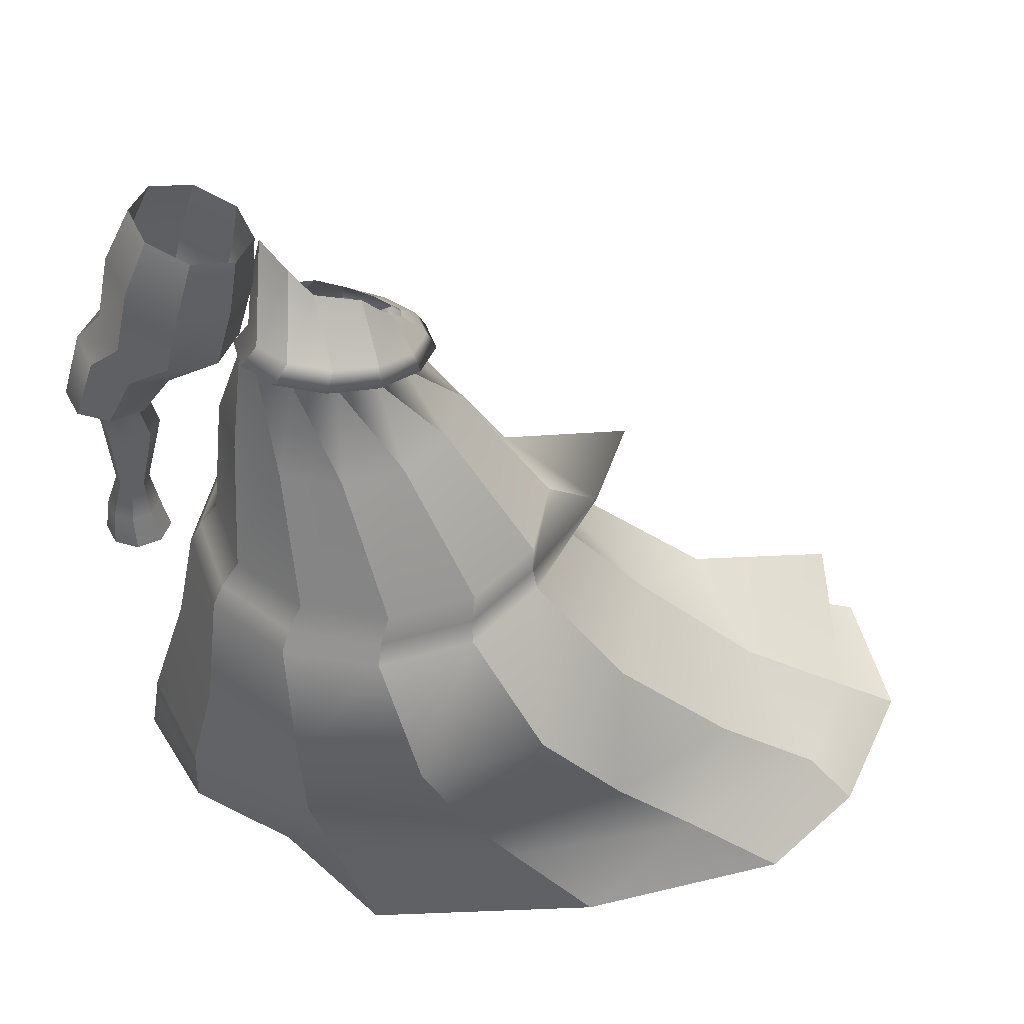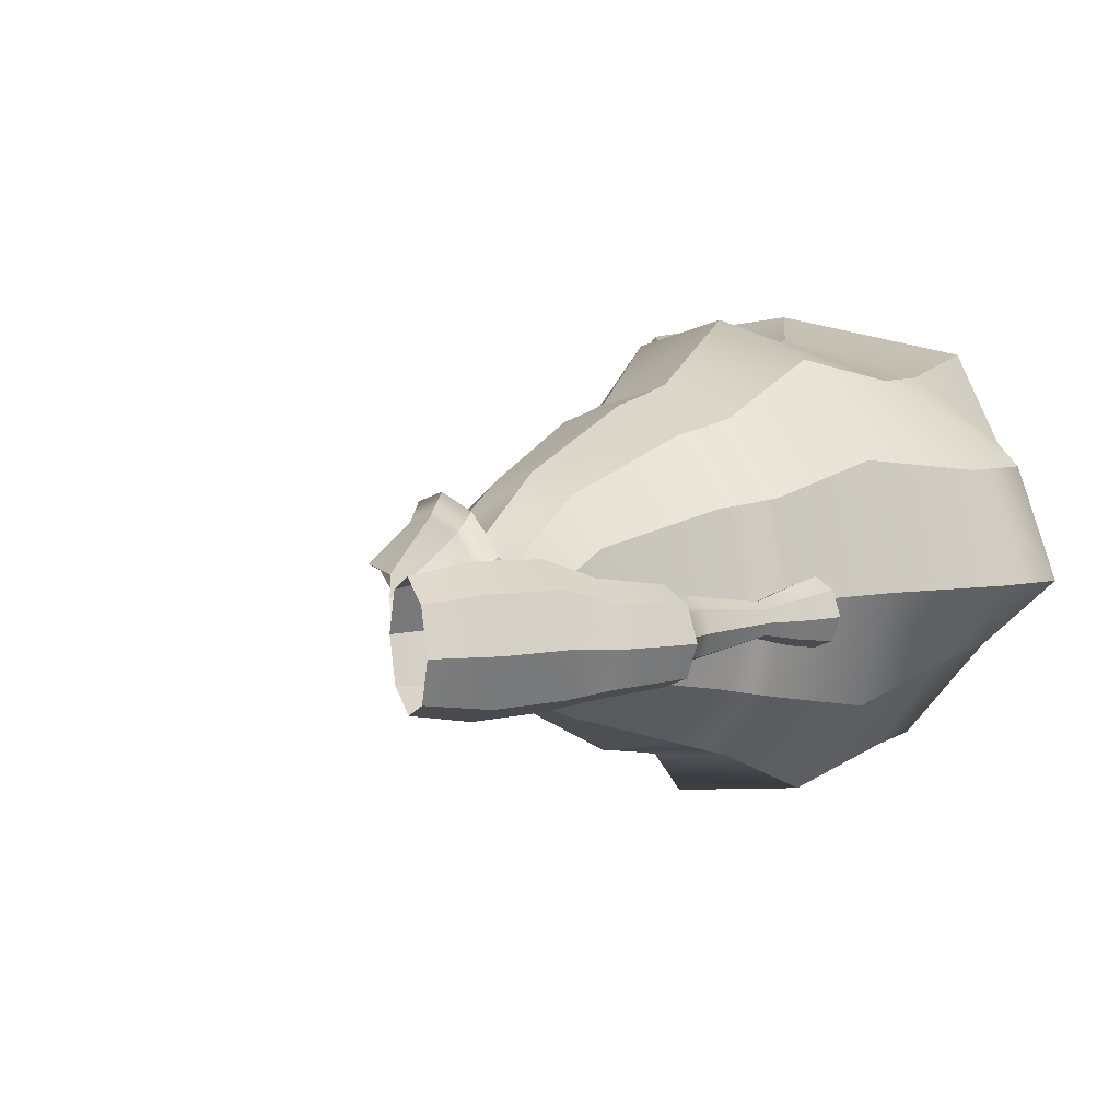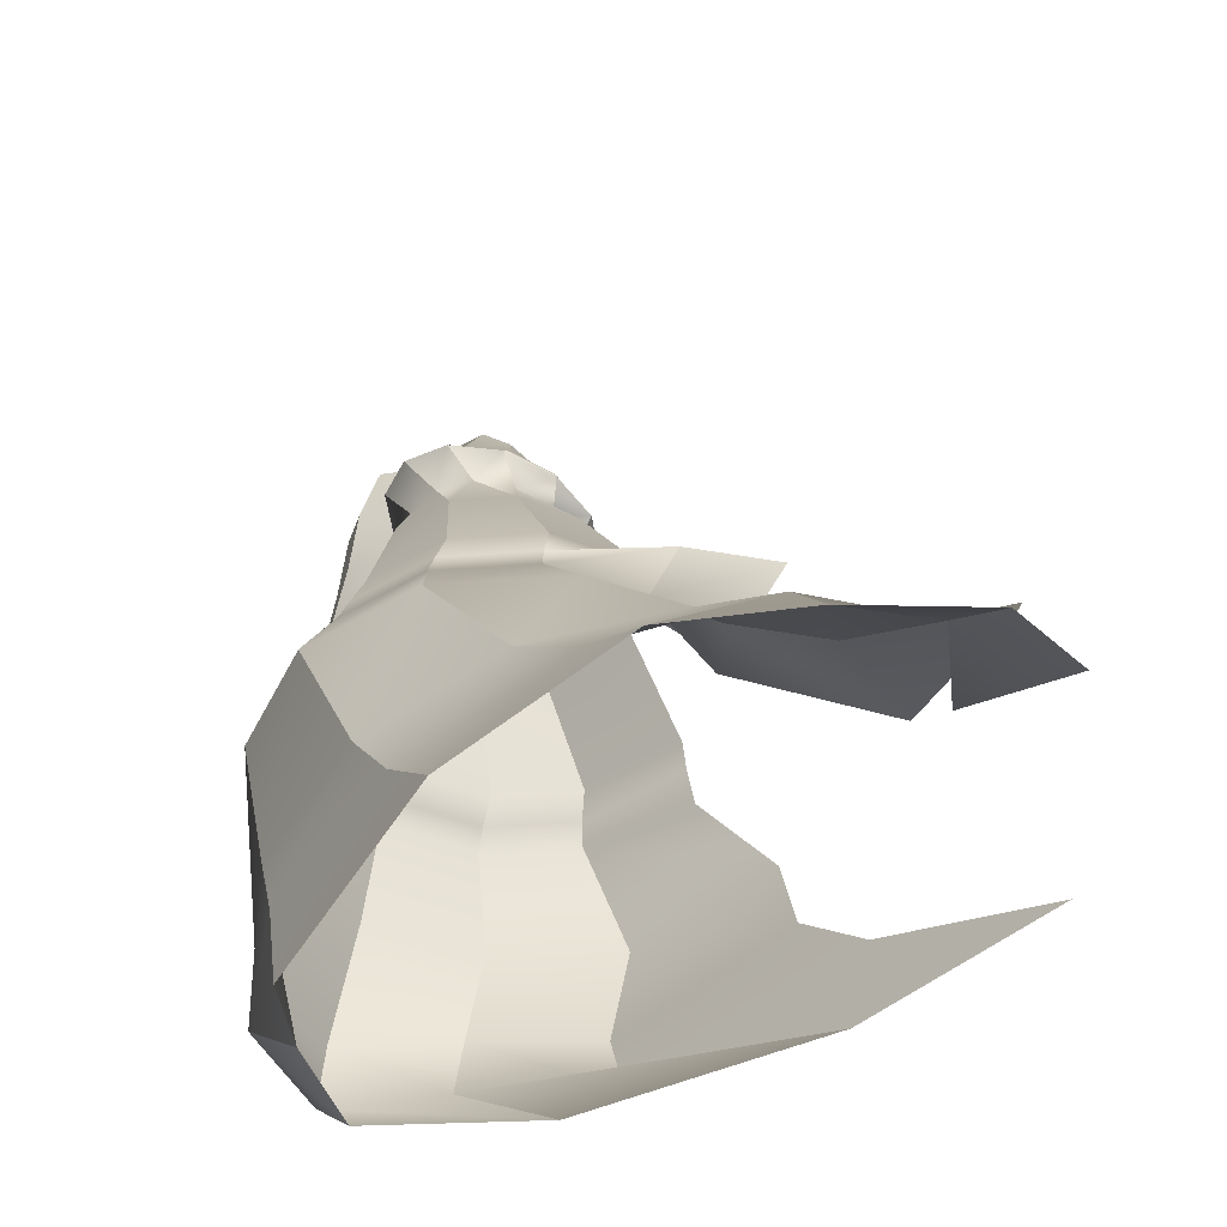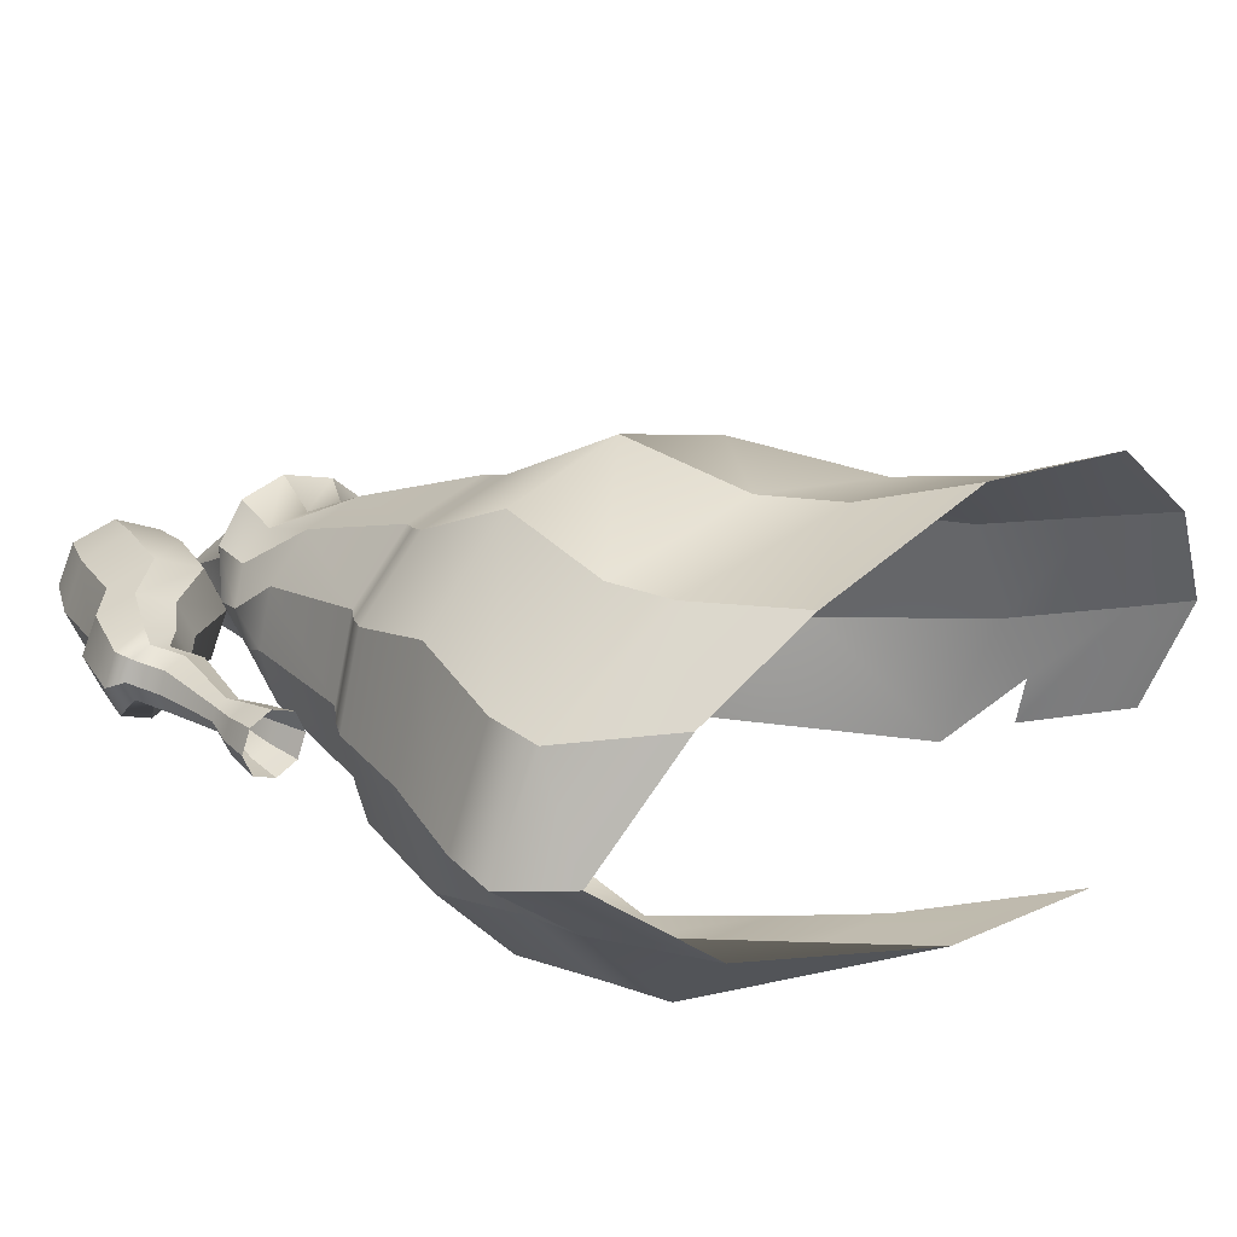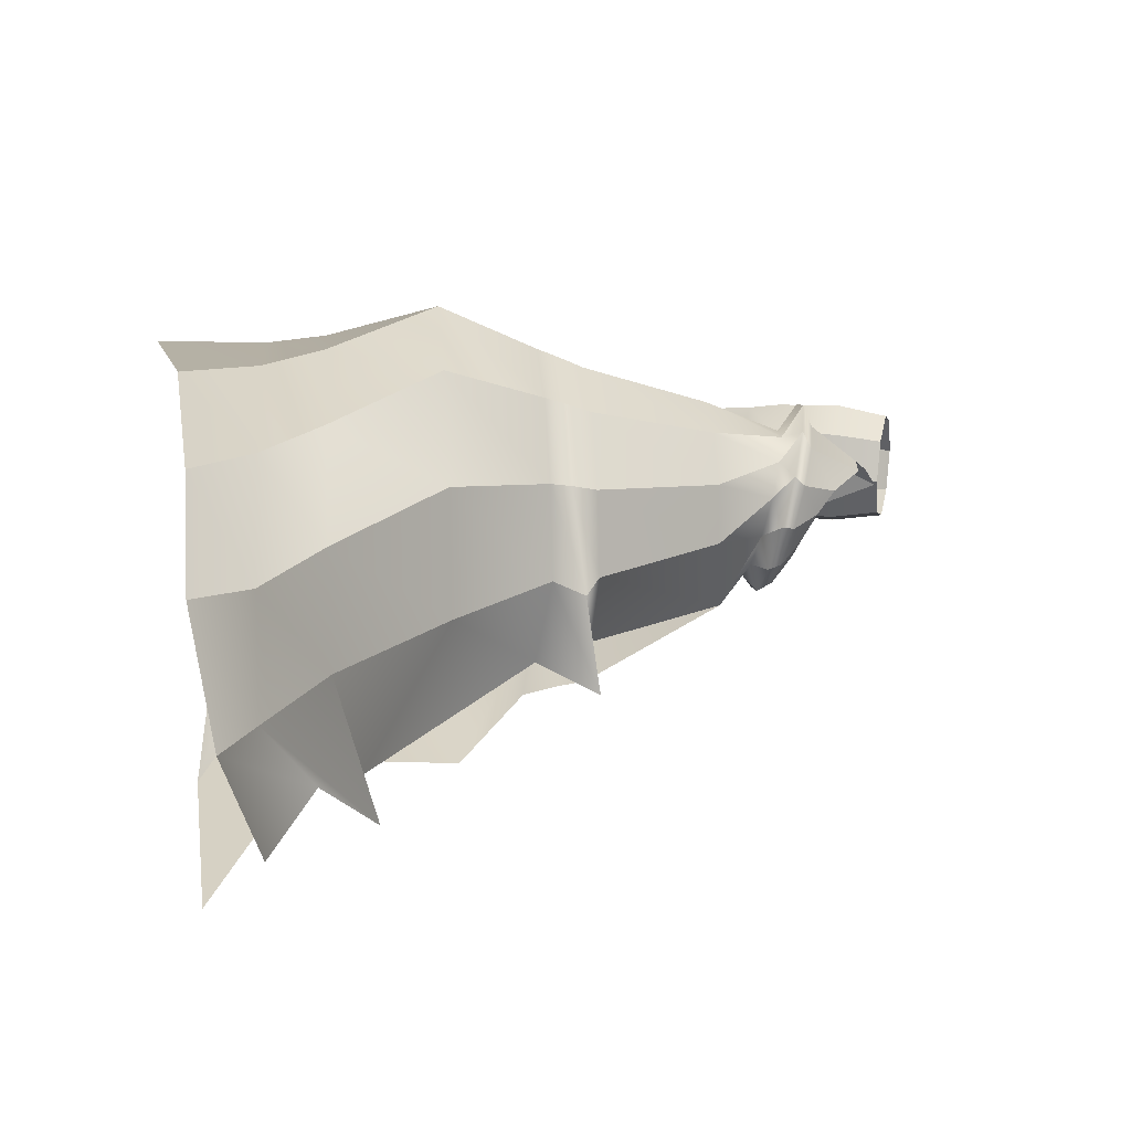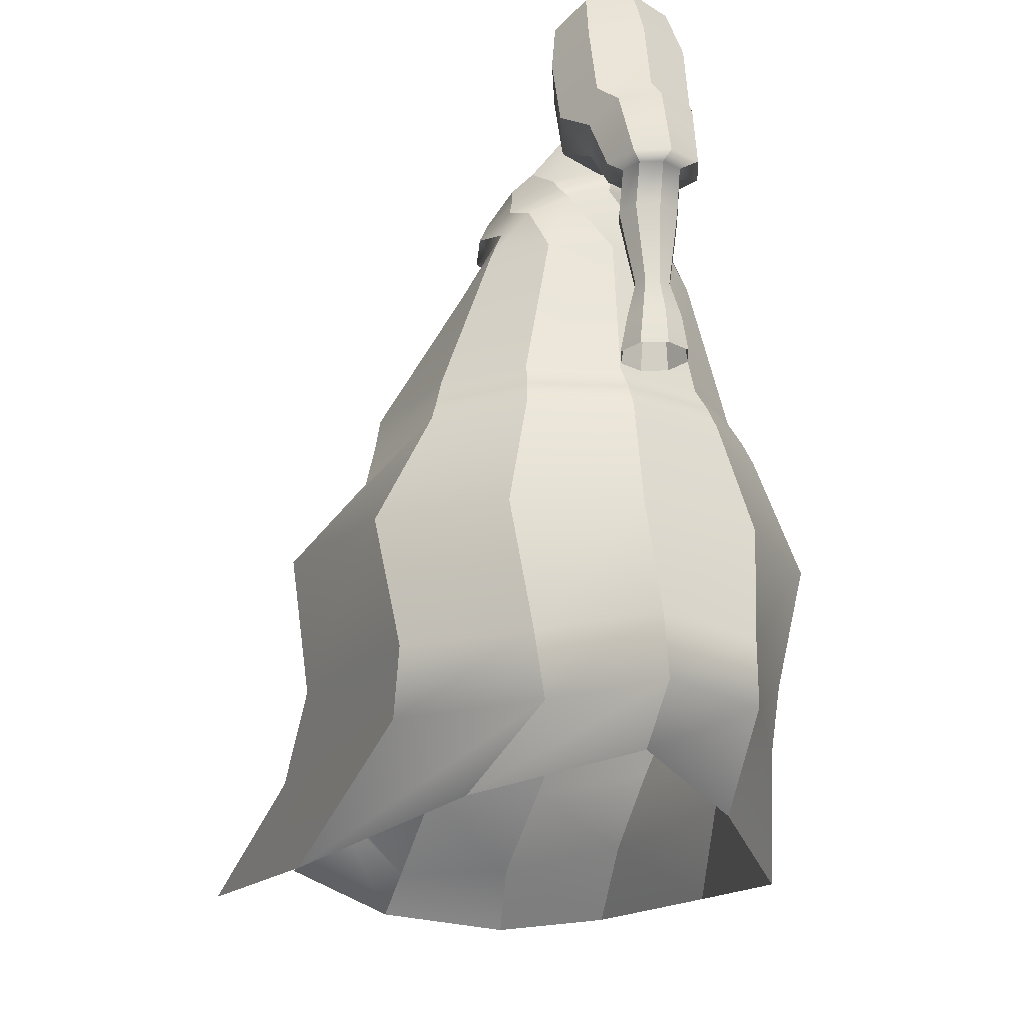
<metadata>
{"format":"obj","ext":"obj","renderer":"f3d","projection":"perspective","resolution":1024,"background":"white","views":[{"elev":44.7,"azim":176.1,"up":"+Z"},{"elev":8.8,"azim":52.0,"up":"+Y"},{"elev":-45.6,"azim":-130.1,"up":"+Z"},{"elev":25.2,"azim":138.3,"up":"+Y"},{"elev":20.3,"azim":-95.1,"up":"+Y"},{"elev":-21.5,"azim":70.5,"up":"+Z"}]}
</metadata>
<code>
g default
v 3.187 0.1839 0.06432
v 2.995 0.2636 0.06432
v 2.802 0.1839 0.06432
v 2.723 -0.008616 0.06432
v 2.802 -0.2011 0.06432
v 2.995 -0.2808 0.06432
v 3.187 -0.2011 0.06432
v 3.267 -0.008616 0.06432
v 2.582 0.3411 3.374
v 2.251 0.4859 3.26
v 1.921 0.3411 3.146
v 1.784 -0.008616 3.098
v 1.921 -0.3583 3.146
v 2.251 -0.5032 3.26
v 2.582 -0.3583 3.374
v 2.719 -0.008616 3.422
v 2.78 -0.4153 2.919
v 2.386 -0.5837 2.818
v 1.992 -0.4153 2.716
v 1.829 -0.008616 2.674
v 1.992 0.398 2.716
v 2.386 0.5665 2.818
v 2.78 0.398 2.919
v 2.943 -0.008616 2.961
v 2.899 -0.401 2.362
v 2.517 -0.5636 2.275
v 2.134 -0.401 2.188
v 1.976 -0.008616 2.151
v 2.134 0.3838 2.188
v 2.517 0.5463 2.275
v 2.899 0.3838 2.362
v 3.058 -0.008616 2.398
v 2.84 -0.4463 2.053
v 2.546 -0.3181 1.956
v 2.425 -0.008616 1.916
v 2.546 0.3009 1.956
v 2.84 0.4291 2.053
v 3.134 0.3009 2.15
v 3.256 -0.008616 2.19
v 3.134 -0.3181 2.15
v 3.046 -0.3827 1.608
v 2.782 -0.2731 1.608
v 2.672 -0.008616 1.608
v 2.782 0.2559 1.608
v 3.046 0.3654 1.608
v 3.311 0.2559 1.608
v 3.42 -0.008616 1.608
v 3.311 -0.2731 1.608
v 2.938 -0.249 1.259
v 2.768 -0.1786 1.259
v 2.697 -0.008616 1.259
v 2.768 0.1614 1.259
v 2.938 0.2318 1.259
v 3.108 0.1614 1.259
v 3.178 -0.008616 1.259
v 3.108 -0.1786 1.259
v 2.987 -0.1471 0.6473
v 2.889 -0.1066 0.6473
v 2.849 -0.008616 0.6473
v 2.889 0.08933 0.6473
v 2.987 0.1299 0.6473
v 3.085 0.08933 0.6473
v 3.126 -0.008616 0.6473
v 3.085 -0.1066 0.6473
v 3.009 -0.2299 0.3436
v 2.852 -0.1651 0.3436
v 2.787 -0.008616 0.3436
v 2.852 0.1478 0.3436
v 3.009 0.2127 0.3436
v 3.165 0.1478 0.3436
v 3.23 -0.008616 0.3436
v 3.165 -0.1651 0.3436
v 2.853 -0.1752 1.594
v 2.784 -0.008616 1.594
v 2.853 0.1579 1.594
v 3.019 0.2269 1.594
v 3.186 0.1579 1.594
v 3.255 -0.008616 1.594
v 3.186 -0.1752 1.594
v 3.019 -0.2442 1.594
v 1.929 0.9629 -3.121
v 1.152 1.674 -3.422
v -0.7762 1.934 -3.121
v -2.477 1.674 -2.982
v -3.279 0.9629 -2.969
v -3.824 -0.008616 -2.78
v -3.57 -0.9802 -2.489
v -2.418 -1.952 -3.045
v -0.6415 -1.691 -3.159
v 1.525 -0.9802 -3.032
v 2.682 -0.008616 -2.898
v 1.86 -0.268 2.514
v 1.754 -0.02578 3.072
v 1.539 0.1969 2.929
v 1.352 0.3405 2.796
v 0.9851 0.3664 2.744
v 0.7488 0.2677 2.485
v 0.6847 0.07095 2.326
v 0.6853 -0.1712 2.189
v 0.892 -0.394 2.151
v 1.114 -0.5375 2.141
v 1.363 -0.5634 2.208
v 1.591 -0.4648 2.272
v -0.7761 -1.795 -2.436
v -2.511 -0.902 -2.108
v -3.323 -0.008616 -2.499
v -2.89 0.8848 -2.499
v -1.708 1.539 -2.499
v -0.09408 1.778 -2.499
v 1.52 1.539 -2.499
v 2.702 0.8848 -2.499
v 3.134 -0.008616 -2.499
v 2.358 -0.6618 -2.499
v 1.52 -1.556 -2.499
v -0.08614 -1.806 -1.847
v -3.198 -0.9073 -1.645
v -2.414 -0.008616 -1.973
v -2.048 0.8901 -1.973
v -1.048 1.548 -1.973
v 0.318 1.789 -1.973
v 1.684 1.548 -1.973
v 2.684 0.8901 -1.973
v 3.05 -0.008616 -1.973
v 2.367 -0.7488 -1.973
v 1.684 -1.565 -1.973
v 0.3339 -2.064 -0.9059
v -2.027 -1.036 -1.765
v -1.368 -0.008616 -1.007
v -1.092 1.019 -1.007
v -0.34 1.771 -1.007
v 0.6875 2.046 -1.007
v 1.715 1.771 -1.007
v 2.467 1.019 -1.007
v 2.743 -0.008616 -1.007
v 2.442 -0.9669 -1.007
v 1.715 -1.788 -1.007
v 0.7096 -1.581 -0.3043
v -0.4251 -0.795 -0.279
v -0.5726 -0.008616 -0.1401
v -0.3619 0.7778 -0.1401
v 0.2138 1.353 -0.1401
v 1 1.564 -0.1401
v 1.787 1.353 -0.1401
v 2.362 0.7778 -0.1401
v 2.573 -0.008616 -0.1401
v 2.362 -0.795 -0.1401
v 1.787 -1.371 -0.1401
v 0.7191 -1.511 0.0194
v -1.251 -0.7598 0.1962
v -0.9349 -0.008616 0.1078
v -0.3294 0.7426 0.04466
v 0.2205 1.293 0.04466
v 0.9717 1.494 0.04466
v 1.723 1.293 0.04466
v 2.273 0.7426 0.04466
v 2.474 -0.008616 0.04466
v 2.273 -0.7598 0.04466
v 1.723 -1.31 0.04466
v 0.7112 -1.47 0.2578
v -0.1919 -0.7196 0.2199
v -0.5214 -0.008616 0.2578
v -0.3309 0.7024 0.2578
v 0.1896 1.223 0.2578
v 0.9007 1.413 0.2578
v 1.612 1.223 0.2578
v 2.132 0.7024 0.2578
v 2.323 -0.008616 0.2578
v 2.132 -0.7196 0.2578
v 1.612 -1.24 0.2578
v 0.7499 -0.7894 1.482
v 0.2233 -0.008616 1.38
v 0.356 0.4864 1.38
v 0.7183 0.8487 1.38
v 1.213 0.9813 1.38
v 1.708 0.8487 1.38
v 2.071 0.4864 1.38
v 2.203 -0.008616 1.38
v 2.071 -0.5036 1.38
v 1.708 -0.8659 1.38
v 1.069 -0.6305 1.732
v 0.7872 -0.4198 1.757
v 0.6474 -0.1029 1.825
v 0.6875 0.2352 1.918
v 0.8965 0.504 2.011
v 1.219 0.6314 2.079
v 1.567 0.5832 2.104
v 1.849 0.3725 2.079
v 1.989 0.05559 2.011
v 1.949 -0.2825 1.918
v 1.74 -0.5513 1.825
v 1.418 -0.6787 1.757
v 0.7543 -0.6655 1.812
v 0.4844 -0.3635 1.862
v 0.4108 0.05393 1.963
v 0.5533 0.4748 2.089
v 0.8737 0.7865 2.205
v 1.286 0.9053 2.28
v 1.68 0.7995 2.295
v 1.95 0.4975 2.245
v 2.024 0.08007 2.143
v 1.881 -0.3408 2.018
v 1.561 -0.6525 1.902
v 1.148 -0.7713 1.827
v 0.8034 -0.609 1.957
v 0.5594 -0.3445 2
v 0.4851 0.01404 2.086
v 0.6003 0.3707 2.192
v 0.8743 0.6299 2.289
v 1.233 0.7222 2.352
v 1.582 0.6228 2.363
v 1.826 0.3584 2.32
v 1.9 -0.000231 2.234
v 1.785 -0.3569 2.129
v 1.511 -0.6161 2.031
v 1.152 -0.7084 1.969
g pCylinder35
f 1 2 69 70
f 2 3 68 69
f 3 4 67 68
f 4 5 66 67
f 5 6 65 66
f 6 7 72 65
f 7 8 71 72
f 8 1 70 71
f 18 17 15 14
f 19 18 14 13
f 20 19 13 12
f 21 20 12 11
f 22 21 11 10
f 23 22 10 9
f 24 23 9 16
f 17 24 16 15
f 26 25 17 18
f 27 26 18 19
f 28 27 19 20
f 29 28 20 21
f 30 29 21 22
f 31 30 22 23
f 32 31 23 24
f 25 32 24 17
f 34 33 26 27
f 35 34 27 28
f 36 35 28 29
f 37 36 29 30
f 38 37 30 31
f 39 38 31 32
f 40 39 32 25
f 33 40 25 26
f 42 41 33 34
f 43 42 34 35
f 44 43 35 36
f 45 44 36 37
f 46 45 37 38
f 47 46 38 39
f 48 47 39 40
f 41 48 40 33
f 50 49 80 73
f 51 50 73 74
f 52 51 74 75
f 53 52 75 76
f 54 53 76 77
f 55 54 77 78
f 56 55 78 79
f 49 56 79 80
f 58 57 49 50
f 59 58 50 51
f 60 59 51 52
f 61 60 52 53
f 62 61 53 54
f 63 62 54 55
f 64 63 55 56
f 57 64 56 49
f 66 65 57 58
f 67 66 58 59
f 68 67 59 60
f 69 68 60 61
f 70 69 61 62
f 71 70 62 63
f 72 71 63 64
f 65 72 64 57
f 74 73 42 43
f 75 74 43 44
f 76 75 44 45
f 77 76 45 46
f 78 77 46 47
f 79 78 47 48
f 80 79 48 41
f 73 80 41 42
f 81 82 110 111
f 82 83 109 110
f 83 84 108 109
f 84 85 107 108
f 85 86 106 107
f 86 87 105 106
f 88 89 114 104
f 89 90 113 114
f 90 91 112 113
f 91 81 111 112
f 106 105 116 117
f 107 106 117 118
f 108 107 118 119
f 109 108 119 120
f 110 109 120 121
f 111 110 121 122
f 112 111 122 123
f 113 112 123 124
f 114 113 124 125
f 104 114 125 115
f 117 116 127 128
f 118 117 128 129
f 119 118 129 130
f 120 119 130 131
f 121 120 131 132
f 122 121 132 133
f 123 122 133 134
f 124 123 134 135
f 125 124 135 136
f 115 125 136 126
f 128 127 138 139
f 129 128 139 140
f 130 129 140 141
f 131 130 141 142
f 132 131 142 143
f 133 132 143 144
f 134 133 144 145
f 135 134 145 146
f 136 135 146 147
f 126 136 147 137
f 139 138 149 150
f 140 139 150 151
f 141 140 151 152
f 142 141 152 153
f 143 142 153 154
f 144 143 154 155
f 145 144 155 156
f 146 145 156 157
f 147 146 157 158
f 137 147 158 148
f 150 149 160 161
f 151 150 161 162
f 152 151 162 163
f 153 152 163 164
f 154 153 164 165
f 155 154 165 166
f 156 155 166 167
f 157 156 167 168
f 158 157 168 169
f 148 158 169 159
f 161 160 170 171
f 162 161 171 172
f 163 162 172 173
f 164 163 173 174
f 165 164 174 175
f 166 165 175 176
f 167 166 176 177
f 168 167 177 178
f 169 168 178 179
f 159 169 179 170
f 170 180 181
f 170 181 182
f 171 170 182 183
f 172 171 183 184
f 173 172 184 185
f 174 173 185 186
f 175 174 186 187
f 176 175 187 188
f 177 176 188 189
f 178 177 189 190
f 179 178 190 191
f 170 179 191 180
f 181 180 192 193
f 182 181 193 194
f 183 182 194 195
f 184 183 195 196
f 185 184 196 197
f 186 185 197 198
f 187 186 198 199
f 188 187 199 200
f 189 188 200 201
f 190 189 201 202
f 191 190 202 203
f 180 191 203 192
f 193 192 204 205
f 194 193 205 206
f 195 194 206 207
f 196 195 207 208
f 197 196 208 209
f 198 197 209 210
f 199 198 210 211
f 200 199 211 212
f 201 200 212 213
f 202 201 213 214
f 203 202 214 215
f 192 203 215 204
f 205 204 100 99
f 206 205 99 98
f 207 206 98 97
f 208 207 97 96
f 209 208 96 95
f 210 209 95 94
f 211 210 94 93
f 212 211 93 92
f 213 212 92 103
f 214 213 103 102
f 215 214 102 101
f 204 215 101 100

</code>
